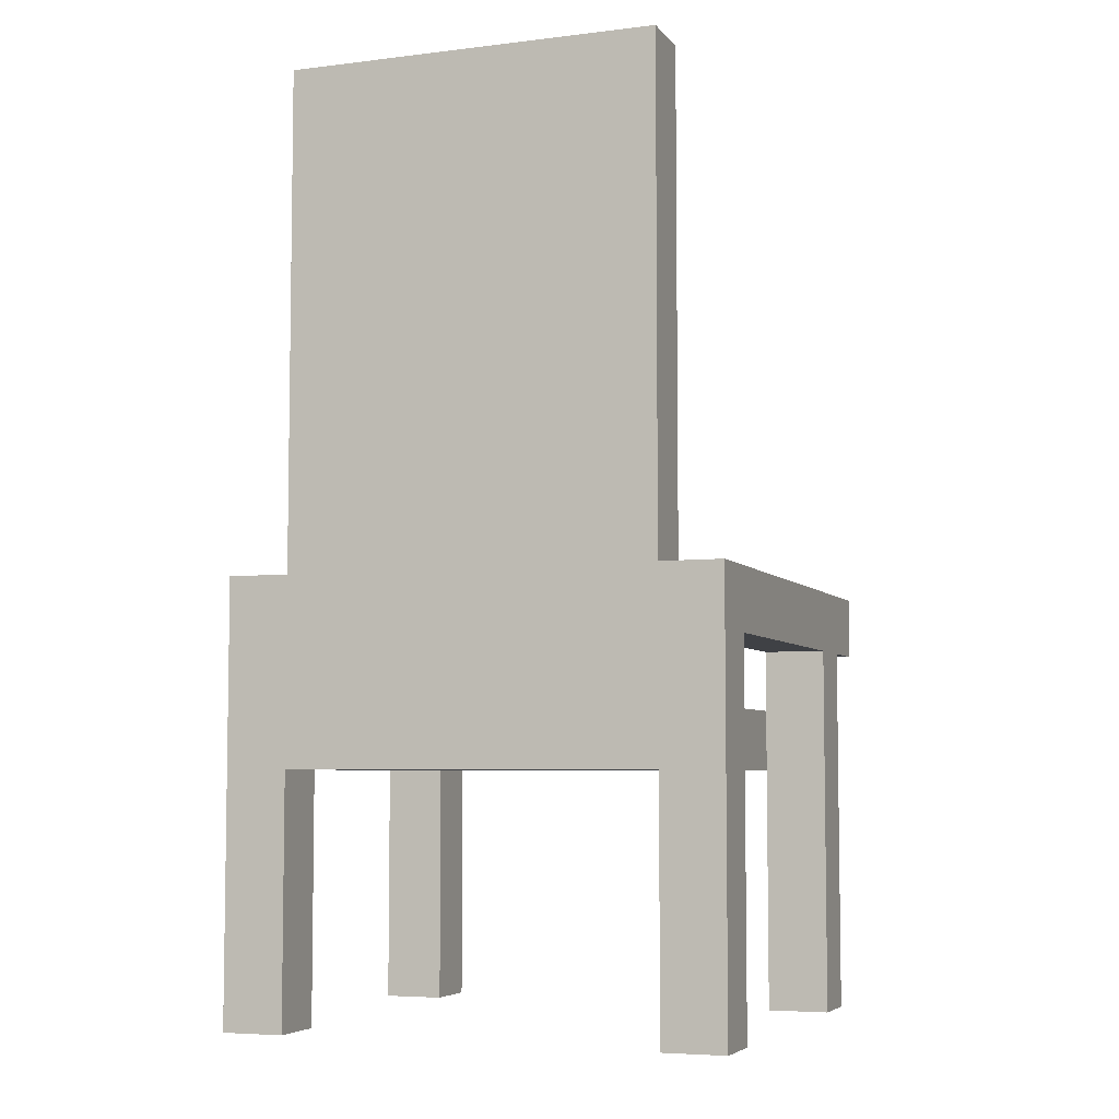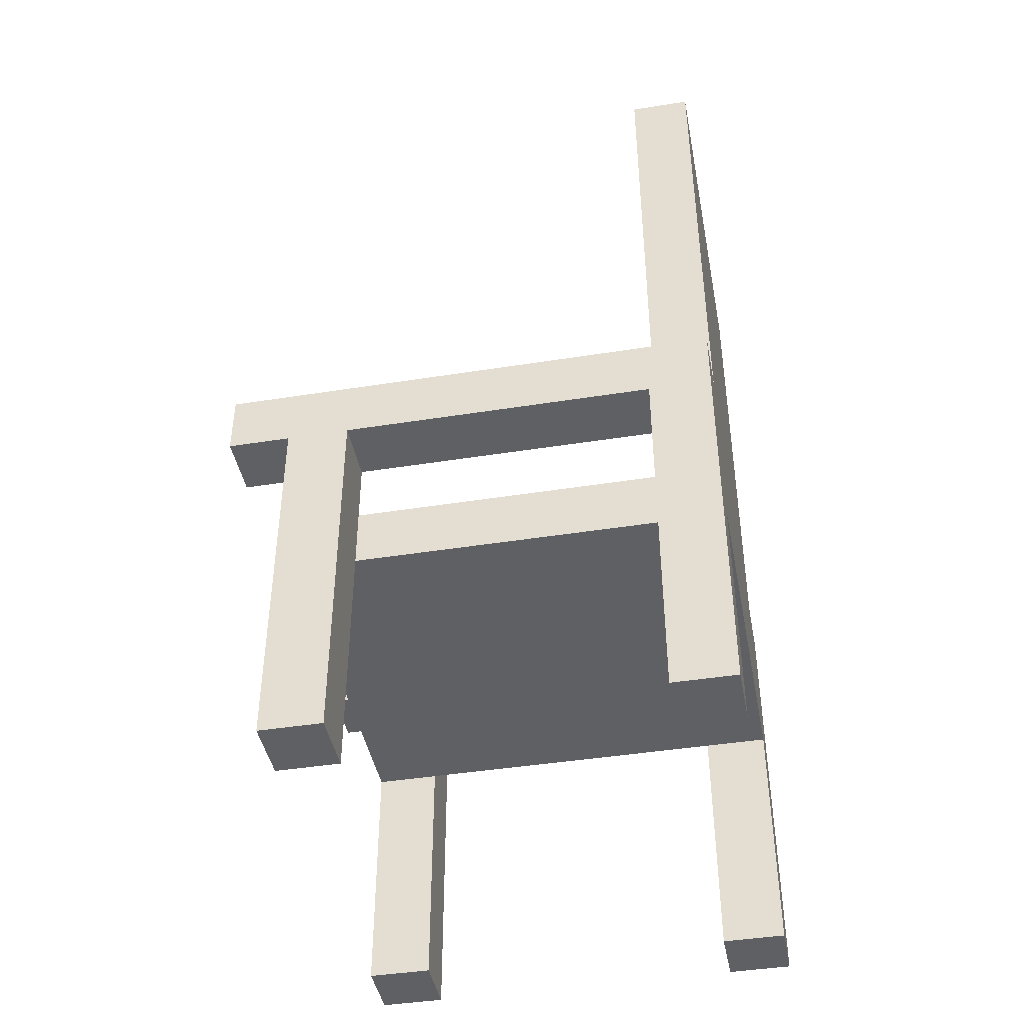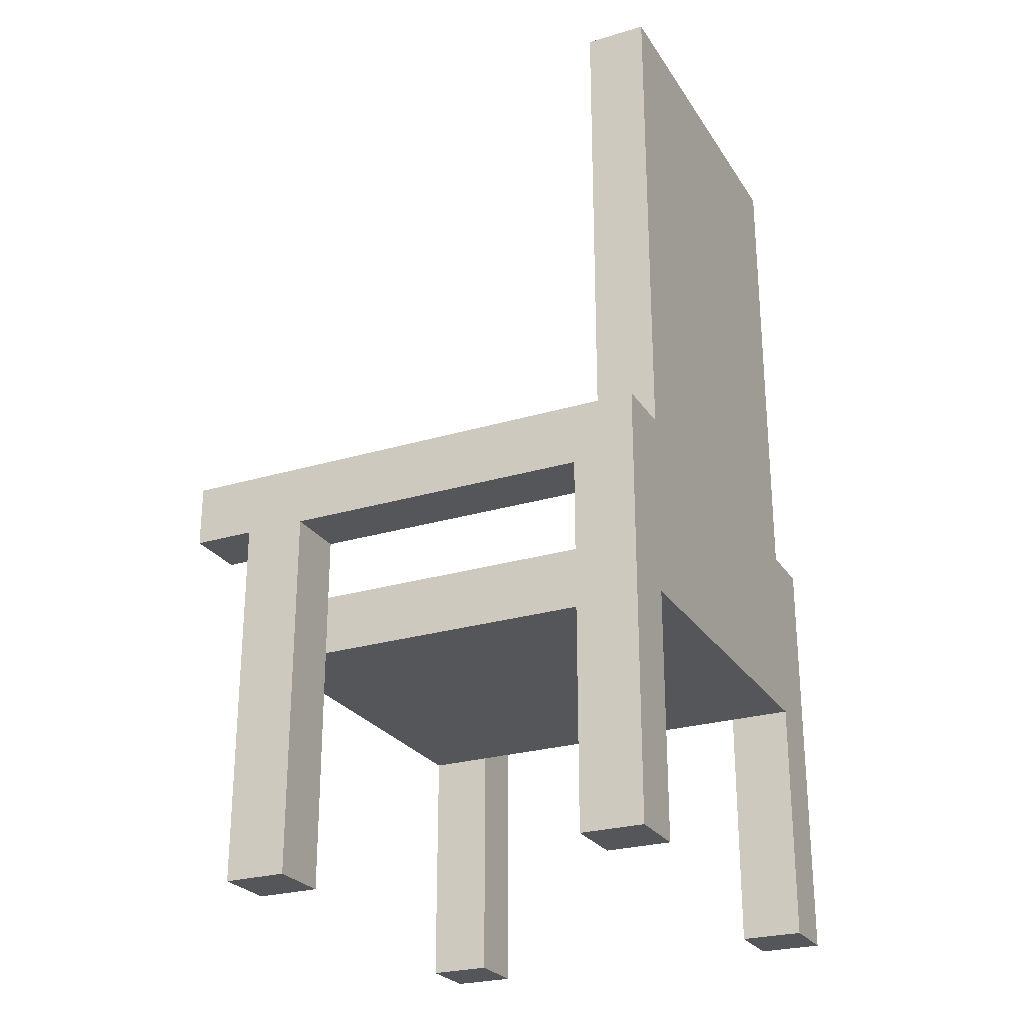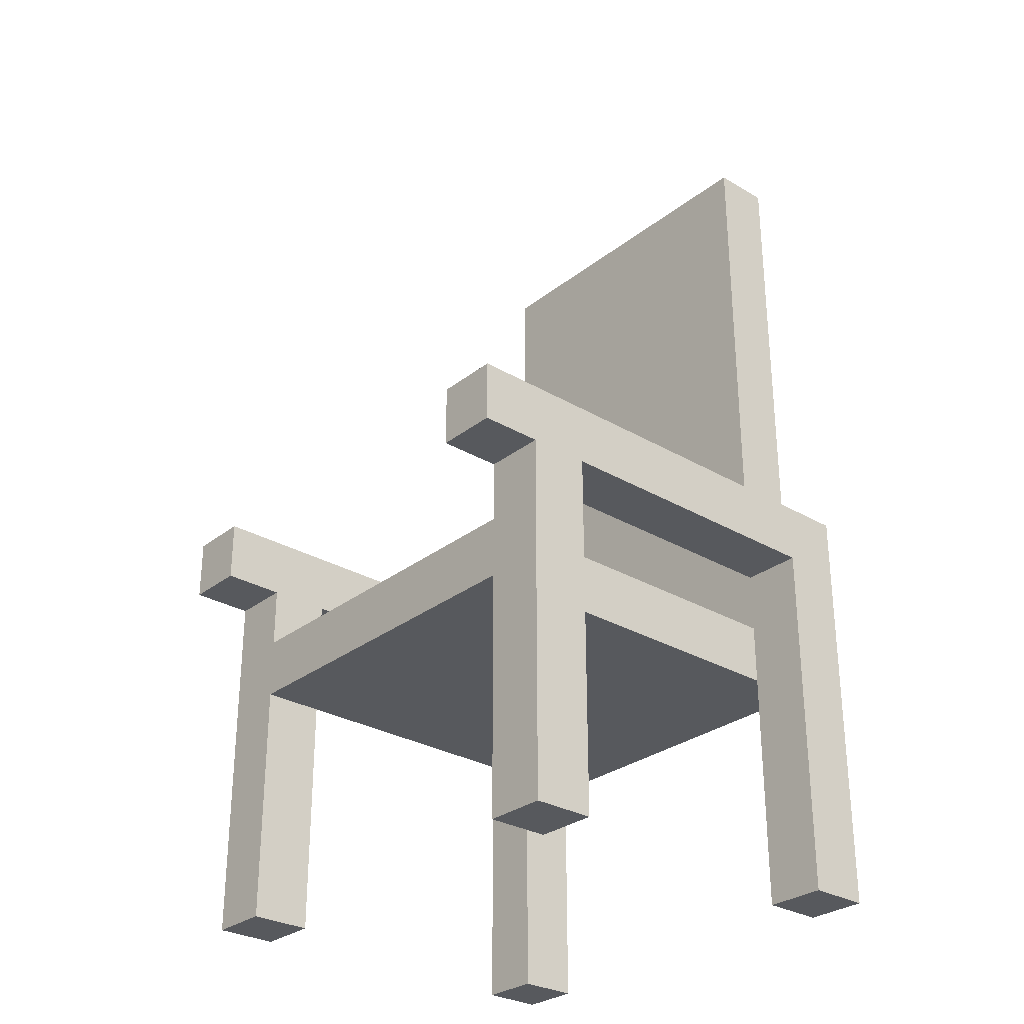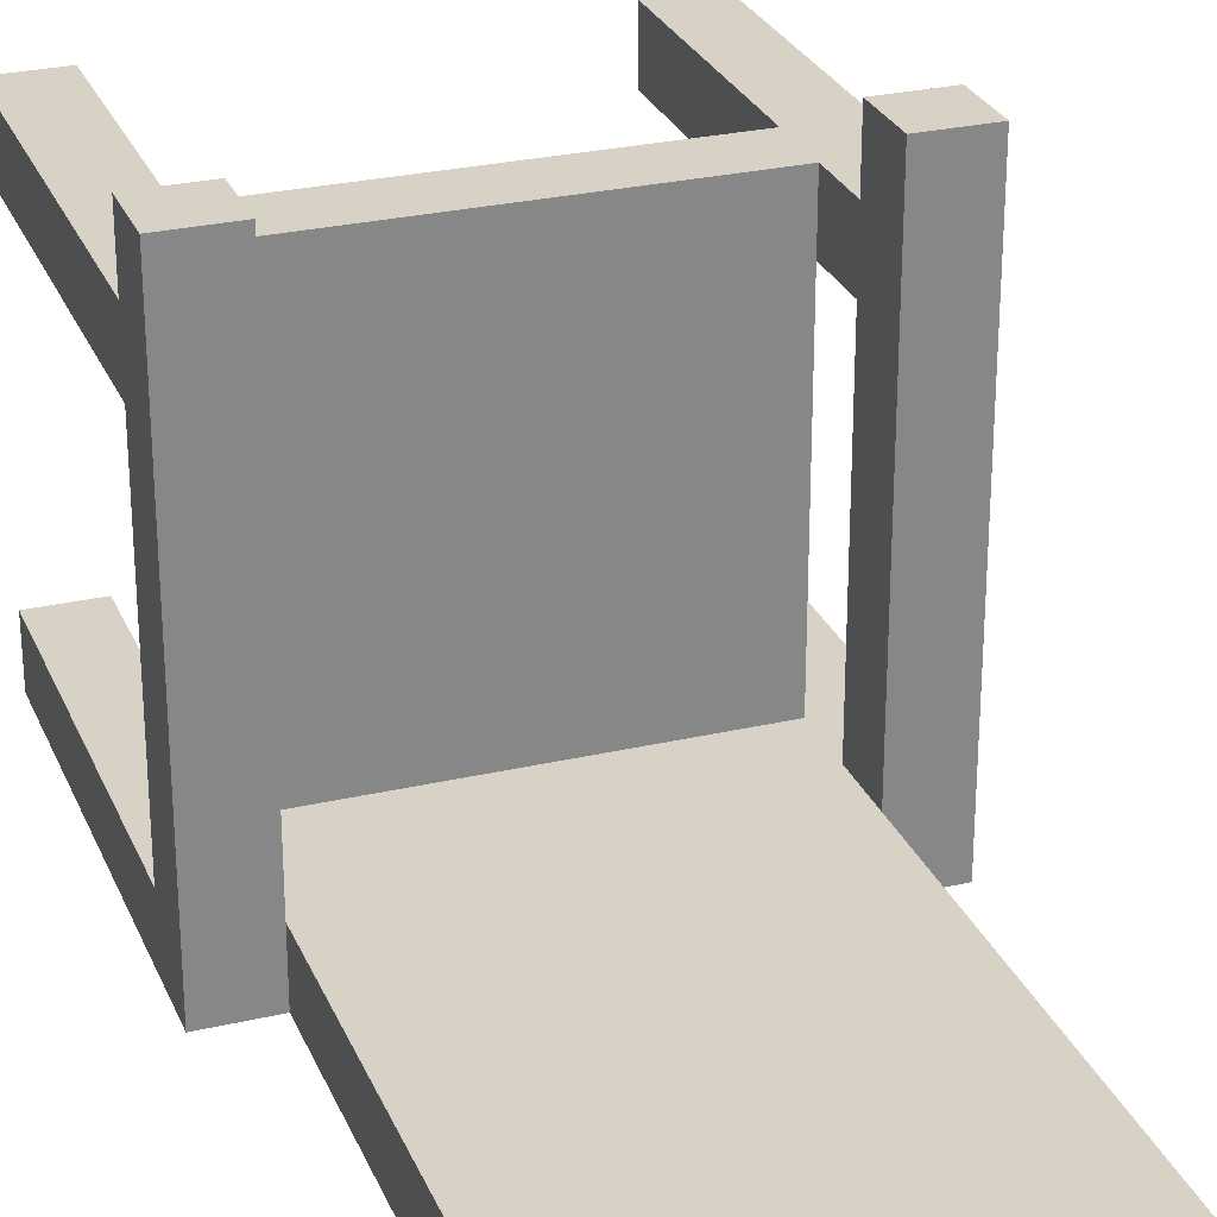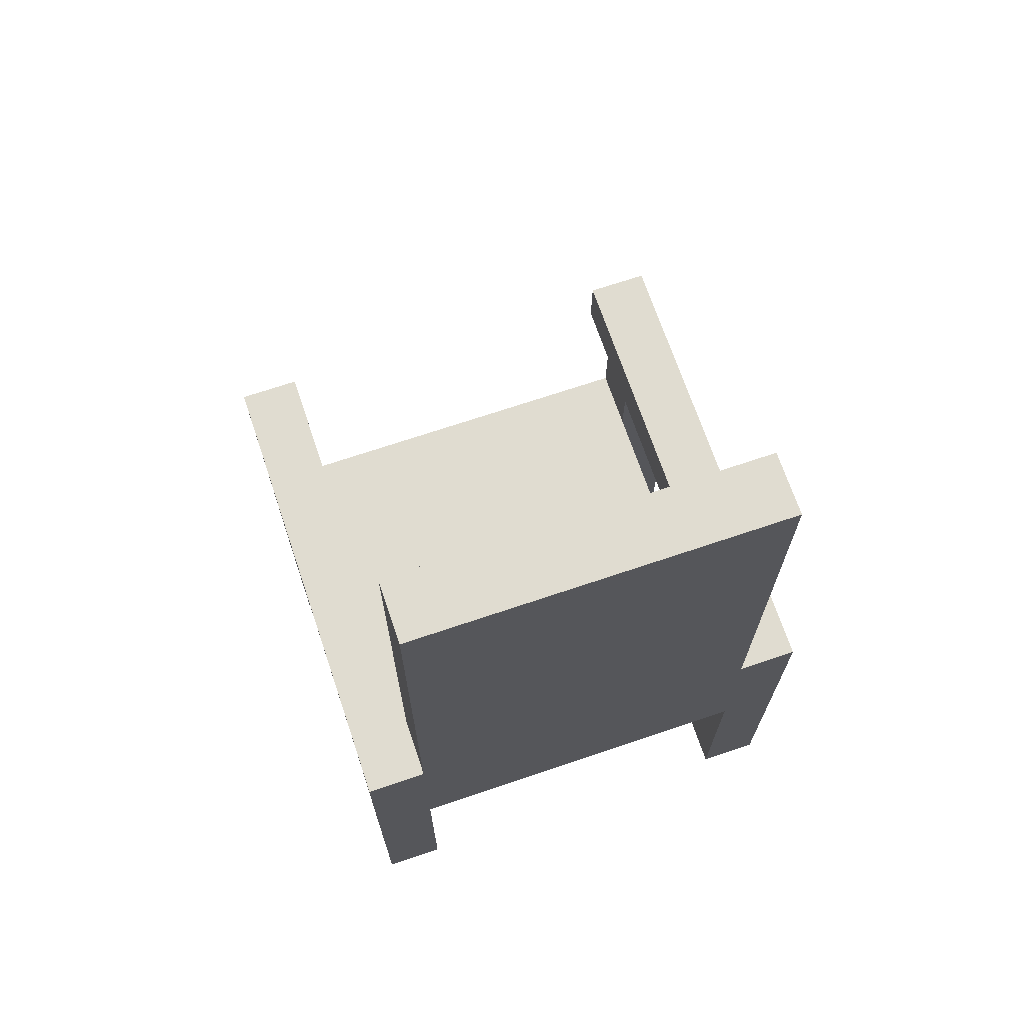
<metadata>
{"format":"obj","ext":"obj","renderer":"f3d","projection":"perspective","resolution":1024,"background":"white","views":[{"elev":-5.7,"azim":-159.7,"up":"+Y"},{"elev":-43.2,"azim":100.7,"up":"+Y"},{"elev":-25.8,"azim":115.6,"up":"+Y"},{"elev":-29.3,"azim":48.9,"up":"+Y"},{"elev":27.5,"azim":160.4,"up":"+Z"},{"elev":69.6,"azim":161.3,"up":"+Y"}]}
</metadata>
<code>
v -0.5 0 0.375
v -0.5 0 0.25
v -0.5 0 -0.375
v -0.5 0 -0.5
v -0.5 0.75 0.5
v -0.5 0.75 0.375
v -0.5 0.75 0.25
v -0.5 0.75 -0
v -0.5 0.75 -0.375
v -0.5 0.75 -0.5
v -0.5 0.875 0.5
v -0.5 0.875 -0
v -0.5 0.875 -0.5
v -0.375 0.5 0.25
v -0.375 0.5 -0.375
v -0.375 0.625 0.25
v -0.375 0.625 -0.375
v -0.375 0.875 -0.375
v -0.375 0.875 -0.5
v -0.375 1.625 -0.375
v -0.375 1.625 -0.5
v -0.375 1.875 -0.375
v -0.375 1.875 -0.5
v 0.375 0 0.375
v 0.375 0 0.25
v 0.375 0 -0.375
v 0.375 0 -0.5
v 0.375 0.375 -0.375
v 0.375 0.375 -0.5
v 0.375 0.5 0.375
v 0.375 0.5 0.25
v 0.375 0.5 -0.375
v 0.375 0.5 -0.5
v 0.375 0.625 0.375
v 0.375 0.625 0.25
v 0.375 0.75 0.5
v 0.375 0.75 0.375
v 0.375 0.75 0.25
v 0.375 0.75 -0.125
v 0.375 0.75 -0.375
v 0.375 0.875 0.5
v 0.375 0.875 -0.125
v 0.375 0.875 -0.375
v -0.375 0 0.375
v -0.375 0 0.25
v -0.375 0 -0.375
v -0.375 0 -0.5
v -0.375 0.5 0.375
v -0.375 0.5 0.25
v -0.375 0.5 -0.375
v -0.375 0.5 -0.5
v -0.375 0.625 0.375
v -0.375 0.625 0.25
v -0.375 0.75 0.5
v -0.375 0.75 0.375
v -0.375 0.75 0.25
v -0.375 0.75 -0
v -0.375 0.75 -0.375
v -0.375 0.875 0.5
v -0.375 0.875 -0
v -0.375 0.875 -0.375
v 0.375 0.5 0.25
v 0.375 0.5 -0.375
v 0.375 0.625 0.25
v 0.375 0.625 -0.375
v 0.375 0.875 -0.375
v 0.375 0.875 -0.5
v 0.375 1.625 -0.375
v 0.375 1.625 -0.5
v 0.375 1.875 -0.375
v 0.375 1.875 -0.5
v 0.5 0 0.375
v 0.5 0 0.25
v 0.5 0 -0.375
v 0.5 0 -0.5
v 0.5 0.375 -0.375
v 0.5 0.375 -0.5
v 0.5 0.75 0.5
v 0.5 0.75 0.375
v 0.5 0.75 0.25
v 0.5 0.75 -0.125
v 0.5 0.75 -0.375
v 0.5 0.875 0.5
v 0.5 0.875 -0.125
v 0.5 0.875 -0.5
v -0.5 0.75 0.5
v -0.5 0.875 0.5
v -0.375 0.75 0.5
v -0.375 0.875 0.5
v 0.375 0.75 0.5
v 0.375 0.875 0.5
v 0.5 0.75 0.5
v 0.5 0.875 0.5
v -0.5 0 0.375
v -0.5 0.75 0.375
v -0.375 0 0.375
v -0.375 0.5 0.375
v -0.375 0.625 0.375
v -0.375 0.75 0.375
v -0.25 0.5 0.375
v -0.25 0.625 0.375
v -0.125 0.5 0.375
v -0.125 0.625 0.375
v 0.125 0.5 0.375
v 0.125 0.625 0.375
v 0.25 0.5 0.375
v 0.25 0.625 0.375
v 0.375 0 0.375
v 0.375 0.5 0.375
v 0.375 0.625 0.375
v 0.375 0.75 0.375
v 0.5 0 0.375
v 0.5 0.75 0.375
v -0.5 0 -0.375
v -0.5 0.75 -0.375
v -0.375 0 -0.375
v -0.375 0.5 -0.375
v -0.375 0.625 -0.375
v -0.375 0.75 -0.375
v -0.375 0.875 -0.375
v -0.375 1.625 -0.375
v -0.375 1.875 -0.375
v -0.25 1.625 -0.375
v -0.25 1.75 -0.375
v -0.125 0.625 -0.375
v -0.125 1.25 -0.375
v -0.125 1.75 -0.375
v -0.125 1.875 -0.375
v 0 0.625 -0.375
v 0 1 -0.375
v 0 1.25 -0.375
v 0 1.5 -0.375
v 0.125 1 -0.375
v 0.125 1.5 -0.375
v 0.125 1.625 -0.375
v 0.125 1.875 -0.375
v 0.25 1.625 -0.375
v 0.25 1.875 -0.375
v 0.375 0 -0.375
v 0.375 0.375 -0.375
v 0.375 0.5 -0.375
v 0.375 0.625 -0.375
v 0.375 0.75 -0.375
v 0.375 0.875 -0.375
v 0.375 1.625 -0.375
v 0.375 1.875 -0.375
v 0.5 0 -0.375
v 0.5 0.375 -0.375
v 0.5 0.75 -0.375
v -0.5 0 0.25
v -0.5 0.75 0.25
v -0.375 0 0.25
v -0.375 0.5 0.25
v -0.375 0.625 0.25
v -0.375 0.75 0.25
v 0.375 0 0.25
v 0.375 0.5 0.25
v 0.375 0.625 0.25
v 0.375 0.75 0.25
v 0.5 0 0.25
v 0.5 0.75 0.25
v -0.5 0 -0.5
v -0.5 0.75 -0.5
v -0.5 0.875 -0.5
v -0.375 0 -0.5
v -0.375 0.5 -0.5
v -0.375 0.625 -0.5
v -0.375 0.75 -0.5
v -0.375 0.875 -0.5
v -0.375 1.625 -0.5
v -0.375 1.875 -0.5
v -0.25 1.625 -0.5
v -0.25 1.75 -0.5
v -0.125 0.625 -0.5
v -0.125 1.25 -0.5
v -0.125 1.75 -0.5
v -0.125 1.875 -0.5
v 0 0.5 -0.5
v 0 1 -0.5
v 0 1.25 -0.5
v 0 1.5 -0.5
v 0.125 0.5 -0.5
v 0.125 0.625 -0.5
v 0.125 1 -0.5
v 0.125 1.5 -0.5
v 0.125 1.625 -0.5
v 0.125 1.875 -0.5
v 0.25 1.625 -0.5
v 0.25 1.875 -0.5
v 0.375 0 -0.5
v 0.375 0.375 -0.5
v 0.375 0.5 -0.5
v 0.375 0.625 -0.5
v 0.375 0.875 -0.5
v 0.375 1.625 -0.5
v 0.375 1.875 -0.5
v 0.5 0 -0.5
v 0.5 0.375 -0.5
v 0.5 0.875 -0.5
v -0.5 0 0.375
v -0.375 0 0.375
v 0.375 0 0.375
v 0.5 0 0.375
v -0.5 0 0.25
v -0.375 0 0.25
v 0.375 0 0.25
v 0.5 0 0.25
v -0.5 0 -0.375
v -0.375 0 -0.375
v 0.375 0 -0.375
v 0.5 0 -0.375
v -0.5 0 -0.5
v -0.375 0 -0.5
v 0.375 0 -0.5
v 0.5 0 -0.5
v -0.375 0.5 0.375
v -0.25 0.5 0.375
v -0.125 0.5 0.375
v 0.125 0.5 0.375
v 0.25 0.5 0.375
v 0.375 0.5 0.375
v -0.375 0.5 0.25
v 0.375 0.5 0.25
v -0.25 0.5 0.125
v -0.125 0.5 0.125
v -0.125 0.5 -0.125
v 0 0.5 -0.125
v 0.125 0.5 -0.25
v 0.25 0.5 -0.25
v -0.375 0.5 -0.375
v -0.125 0.5 -0.375
v 0.125 0.5 -0.375
v 0.375 0.5 -0.375
v -0.375 0.5 -0.5
v 0 0.5 -0.5
v 0.125 0.5 -0.5
v 0.375 0.5 -0.5
v -0.5 0.75 0.5
v -0.375 0.75 0.5
v 0.375 0.75 0.5
v 0.5 0.75 0.5
v -0.5 0.75 0.375
v -0.375 0.75 0.375
v 0.375 0.75 0.375
v 0.5 0.75 0.375
v -0.5 0.75 0.25
v -0.375 0.75 0.25
v 0.375 0.75 0.25
v 0.5 0.75 0.25
v -0.5 0.75 -0
v -0.375 0.75 -0
v 0.375 0.75 -0.125
v 0.5 0.75 -0.125
v -0.5 0.75 -0.375
v -0.375 0.75 -0.375
v 0.375 0.75 -0.375
v 0.5 0.75 -0.375
v -0.375 0.625 0.375
v -0.25 0.625 0.375
v -0.125 0.625 0.375
v 0.125 0.625 0.375
v 0.25 0.625 0.375
v 0.375 0.625 0.375
v -0.375 0.625 0.25
v 0.375 0.625 0.25
v -0.25 0.625 0.125
v -0.125 0.625 0.125
v -0.125 0.625 -0.125
v 0 0.625 -0.125
v 0.125 0.625 -0.25
v 0.25 0.625 -0.25
v -0.375 0.625 -0.375
v -0.125 0.625 -0.375
v 0 0.625 -0.375
v 0.375 0.625 -0.375
v -0.5 0.875 0.5
v -0.375 0.875 0.5
v 0.375 0.875 0.5
v 0.5 0.875 0.5
v -0.5 0.875 -0
v -0.375 0.875 -0
v 0.375 0.875 -0.125
v 0.5 0.875 -0.125
v -0.375 0.875 -0.375
v 0.375 0.875 -0.375
v -0.5 0.875 -0.5
v -0.375 0.875 -0.5
v 0.375 0.875 -0.5
v 0.5 0.875 -0.5
v -0.375 1.875 -0.375
v -0.125 1.875 -0.375
v 0.125 1.875 -0.375
v 0.25 1.875 -0.375
v 0.375 1.875 -0.375
v -0.375 1.875 -0.5
v -0.125 1.875 -0.5
v 0.125 1.875 -0.5
v 0.25 1.875 -0.5
v 0.375 1.875 -0.5
f 6 2 1
f 7 2 6
f 9 4 3
f 10 4 9
f 11 8 7
f 11 6 5
f 11 7 6
f 12 10 9
f 12 8 11
f 12 9 8
f 13 10 12
f 16 15 14
f 17 15 16
f 20 19 18
f 21 19 20
f 22 21 20
f 23 21 22
f 28 27 26
f 29 27 28
f 30 25 24
f 31 25 30
f 32 29 28
f 33 29 32
f 37 35 34
f 38 35 37
f 41 37 36
f 41 38 37
f 41 39 38
f 42 40 39
f 42 39 41
f 43 40 42
f 44 45 48
f 48 45 49
f 46 47 50
f 50 47 51
f 52 53 55
f 55 53 56
f 54 55 59
f 55 56 59
f 56 57 59
f 57 58 60
f 59 57 60
f 60 58 61
f 62 63 64
f 64 63 65
f 66 67 68
f 68 67 69
f 68 69 70
f 70 69 71
f 74 75 76
f 76 75 77
f 72 73 79
f 79 73 80
f 76 77 82
f 80 81 83
f 78 79 83
f 79 80 83
f 81 82 84
f 83 81 84
f 82 77 85
f 84 82 85
f 88 87 86
f 89 87 88
f 92 91 90
f 93 91 92
f 96 95 94
f 97 95 96
f 98 95 97
f 99 95 98
f 100 98 97
f 101 98 100
f 102 101 100
f 103 101 102
f 104 103 102
f 105 103 104
f 106 105 104
f 107 105 106
f 109 107 106
f 110 107 109
f 112 110 109
f 112 111 110
f 112 109 108
f 113 111 112
f 116 115 114
f 117 115 116
f 118 115 117
f 119 115 118
f 123 122 121
f 123 121 120
f 123 120 119
f 123 119 118
f 124 122 123
f 125 123 118
f 125 124 123
f 126 124 125
f 127 122 124
f 127 124 126
f 128 122 127
f 129 126 125
f 130 126 129
f 131 127 126
f 131 126 130
f 131 128 127
f 132 128 131
f 133 130 129
f 133 131 130
f 133 132 131
f 134 128 132
f 134 132 133
f 135 128 134
f 136 128 135
f 137 134 133
f 137 135 134
f 137 136 135
f 138 136 137
f 142 133 129
f 142 137 133
f 143 137 142
f 144 137 143
f 145 138 137
f 145 137 144
f 146 138 145
f 147 140 139
f 148 141 140
f 148 140 147
f 148 143 142
f 148 142 141
f 149 143 148
f 150 151 152
f 152 151 153
f 153 151 154
f 154 151 155
f 156 157 160
f 158 159 160
f 157 158 160
f 160 159 161
f 162 163 165
f 165 163 166
f 166 163 167
f 163 164 168
f 167 163 168
f 168 164 169
f 170 171 172
f 169 170 172
f 168 169 172
f 167 168 172
f 172 171 173
f 166 167 174
f 167 172 174
f 172 173 174
f 174 173 175
f 173 171 176
f 175 173 176
f 176 171 177
f 174 175 178
f 166 174 178
f 178 175 179
f 176 177 180
f 179 175 180
f 175 176 180
f 180 177 181
f 178 179 182
f 182 179 183
f 179 180 184
f 183 179 184
f 180 181 184
f 181 177 185
f 184 181 185
f 185 177 186
f 186 177 187
f 183 184 188
f 184 185 188
f 186 187 188
f 185 186 188
f 188 187 189
f 182 183 192
f 183 188 193
f 192 183 193
f 193 188 194
f 188 189 195
f 194 188 195
f 195 189 196
f 190 191 197
f 191 192 198
f 197 191 198
f 193 194 198
f 192 193 198
f 198 194 199
f 204 201 200
f 205 201 204
f 206 203 202
f 207 203 206
f 212 209 208
f 213 209 212
f 214 211 210
f 215 211 214
f 222 217 216
f 223 221 220
f 224 217 222
f 224 218 217
f 225 219 218
f 225 218 224
f 226 225 224
f 226 219 225
f 227 219 226
f 228 220 219
f 228 219 227
f 229 223 220
f 229 220 228
f 230 224 222
f 230 226 224
f 231 227 226
f 231 226 230
f 232 228 227
f 232 229 228
f 233 223 229
f 233 229 232
f 234 231 230
f 235 227 231
f 235 231 234
f 235 232 227
f 236 233 232
f 236 232 235
f 237 233 236
f 242 239 238
f 243 239 242
f 244 241 240
f 245 241 244
f 250 247 246
f 251 247 250
f 252 249 248
f 253 249 252
f 254 251 250
f 255 251 254
f 256 253 252
f 257 253 256
f 258 259 264
f 262 263 265
f 264 259 266
f 259 260 266
f 260 261 267
f 266 260 267
f 266 267 268
f 267 261 268
f 268 261 269
f 261 262 270
f 269 261 270
f 262 265 271
f 270 262 271
f 264 266 272
f 266 268 272
f 268 269 273
f 272 268 273
f 269 270 274
f 273 269 274
f 270 271 274
f 271 265 275
f 274 271 275
f 276 277 280
f 280 277 281
f 278 279 282
f 282 279 283
f 280 281 284
f 282 283 285
f 280 284 286
f 286 284 287
f 285 283 288
f 288 283 289
f 290 291 295
f 291 292 296
f 295 291 296
f 292 293 297
f 296 292 297
f 293 294 298
f 297 293 298
f 298 294 299

</code>
